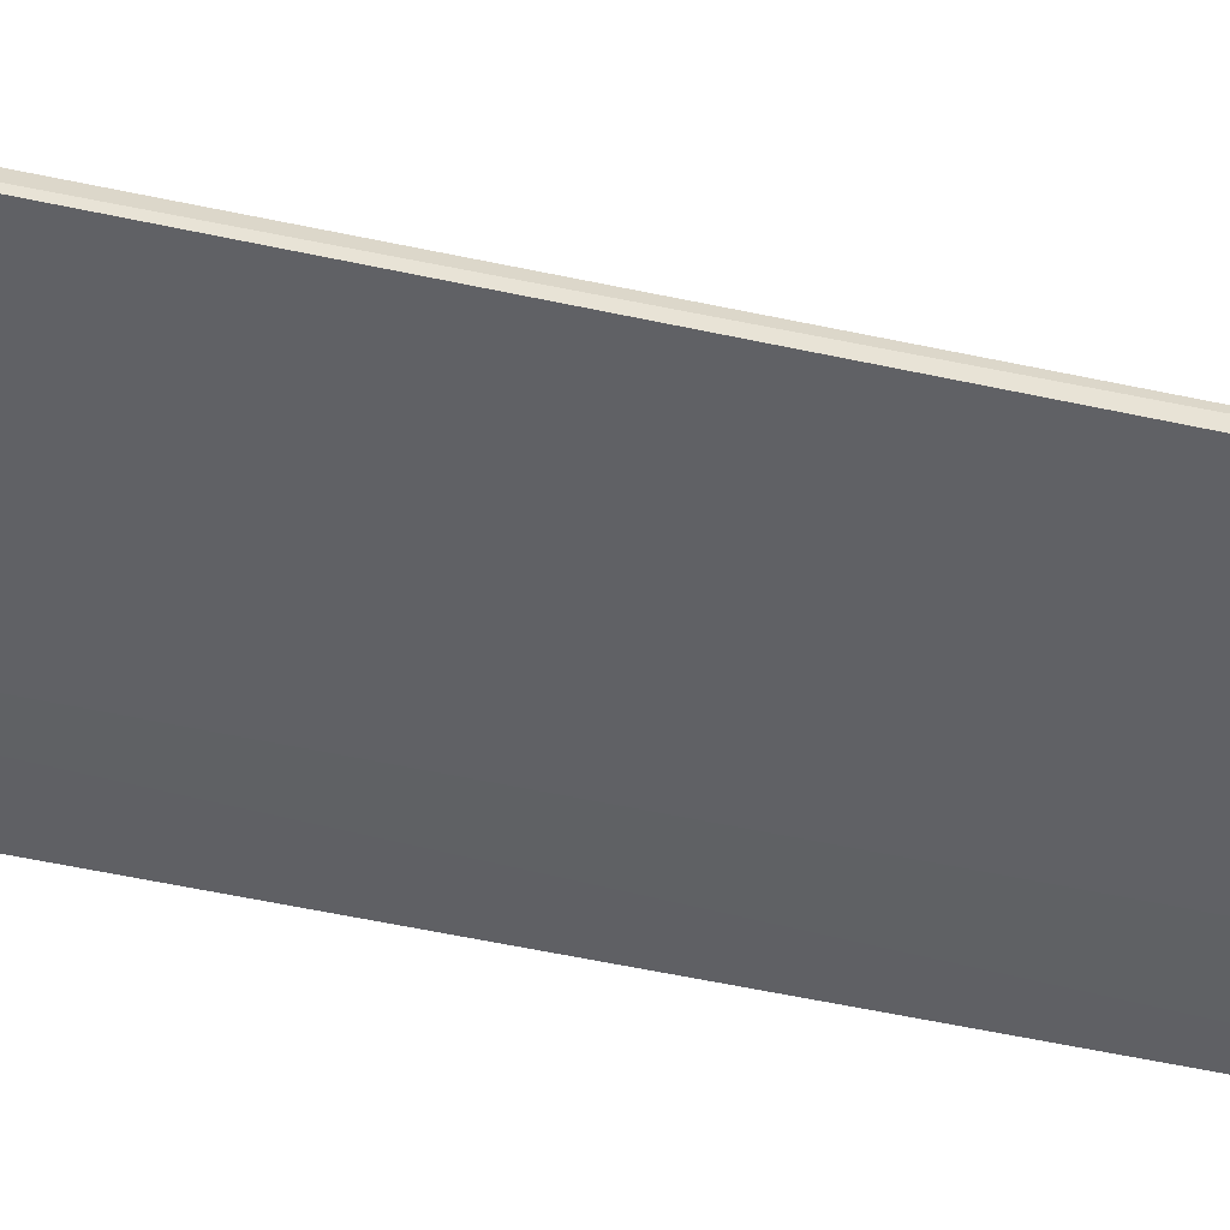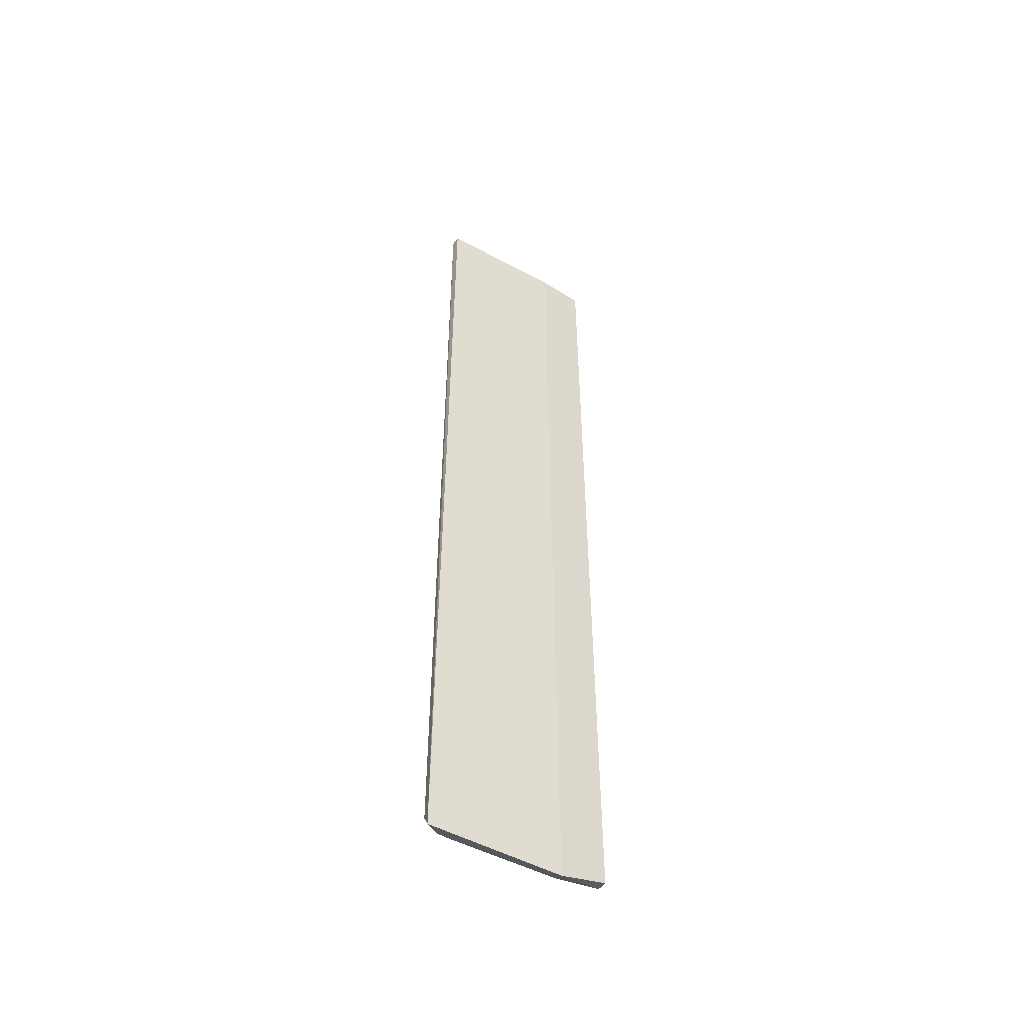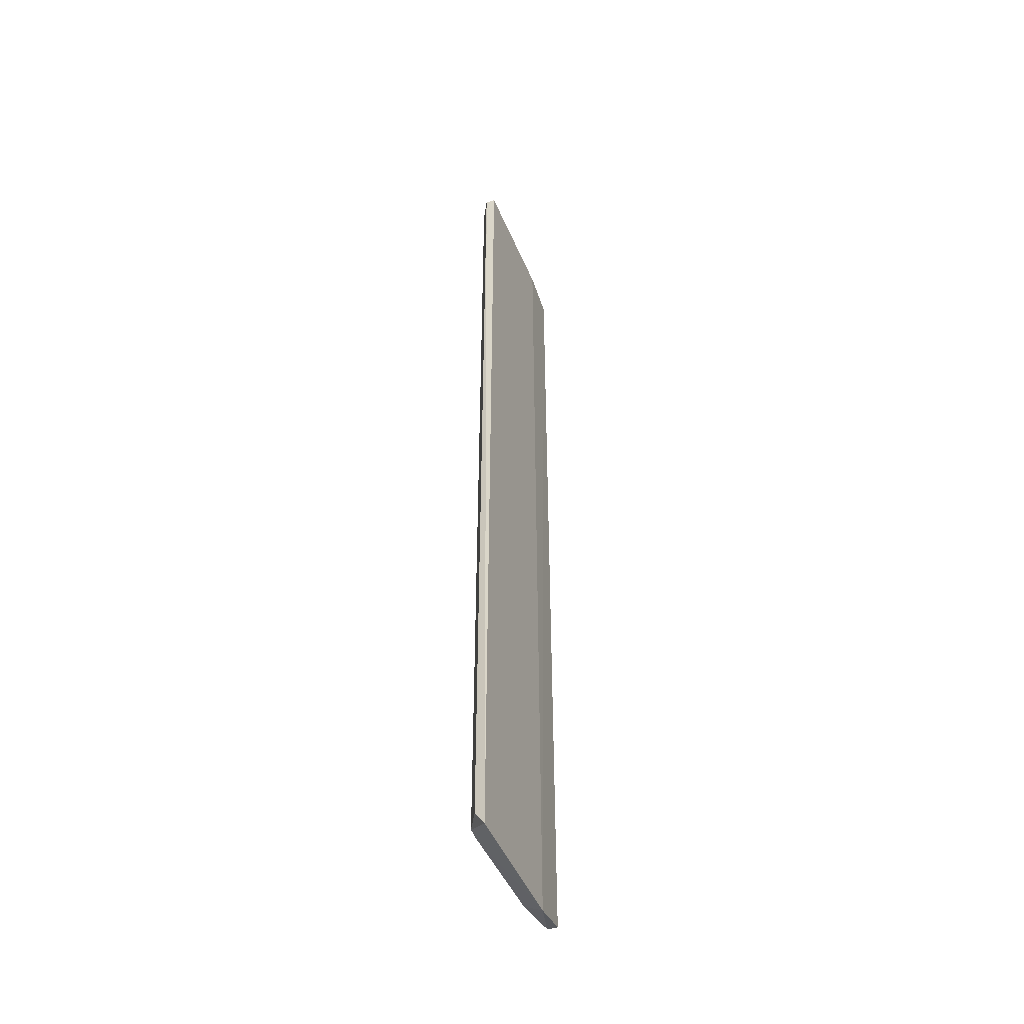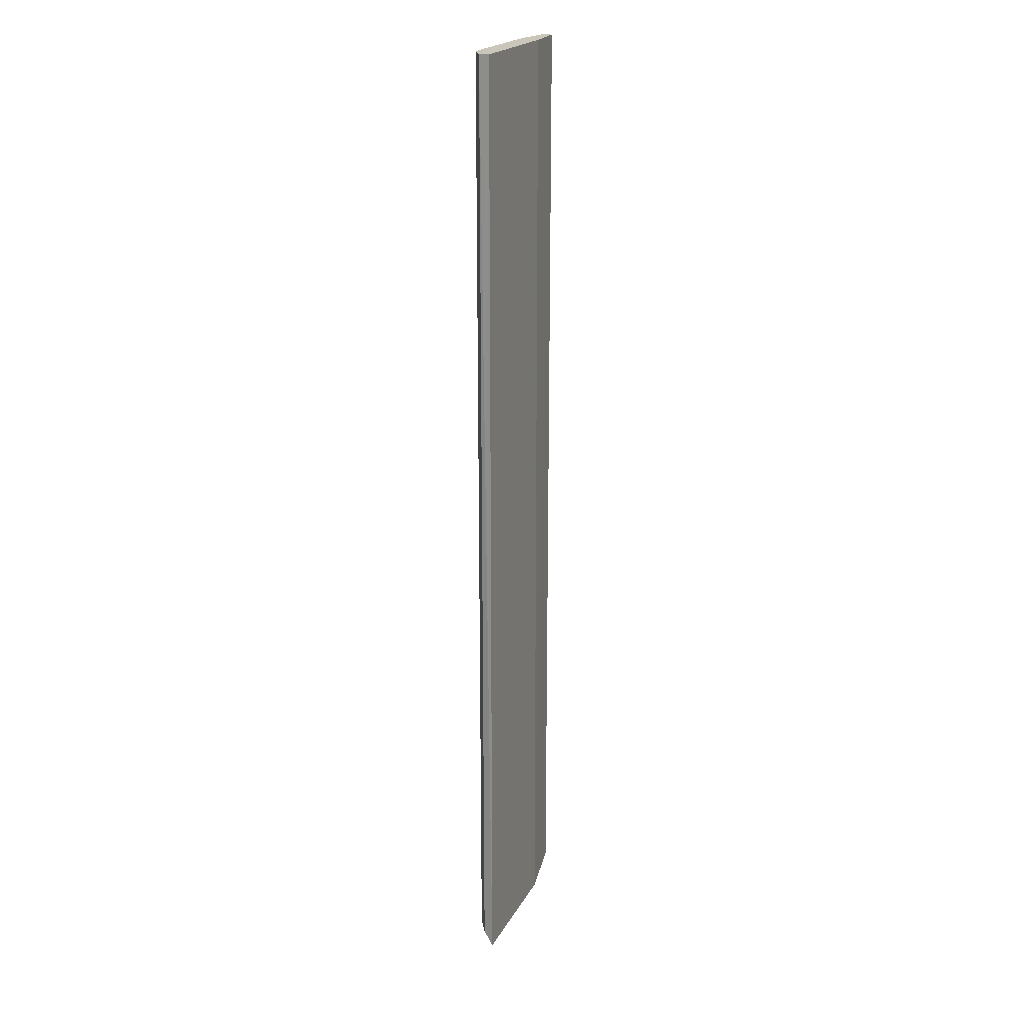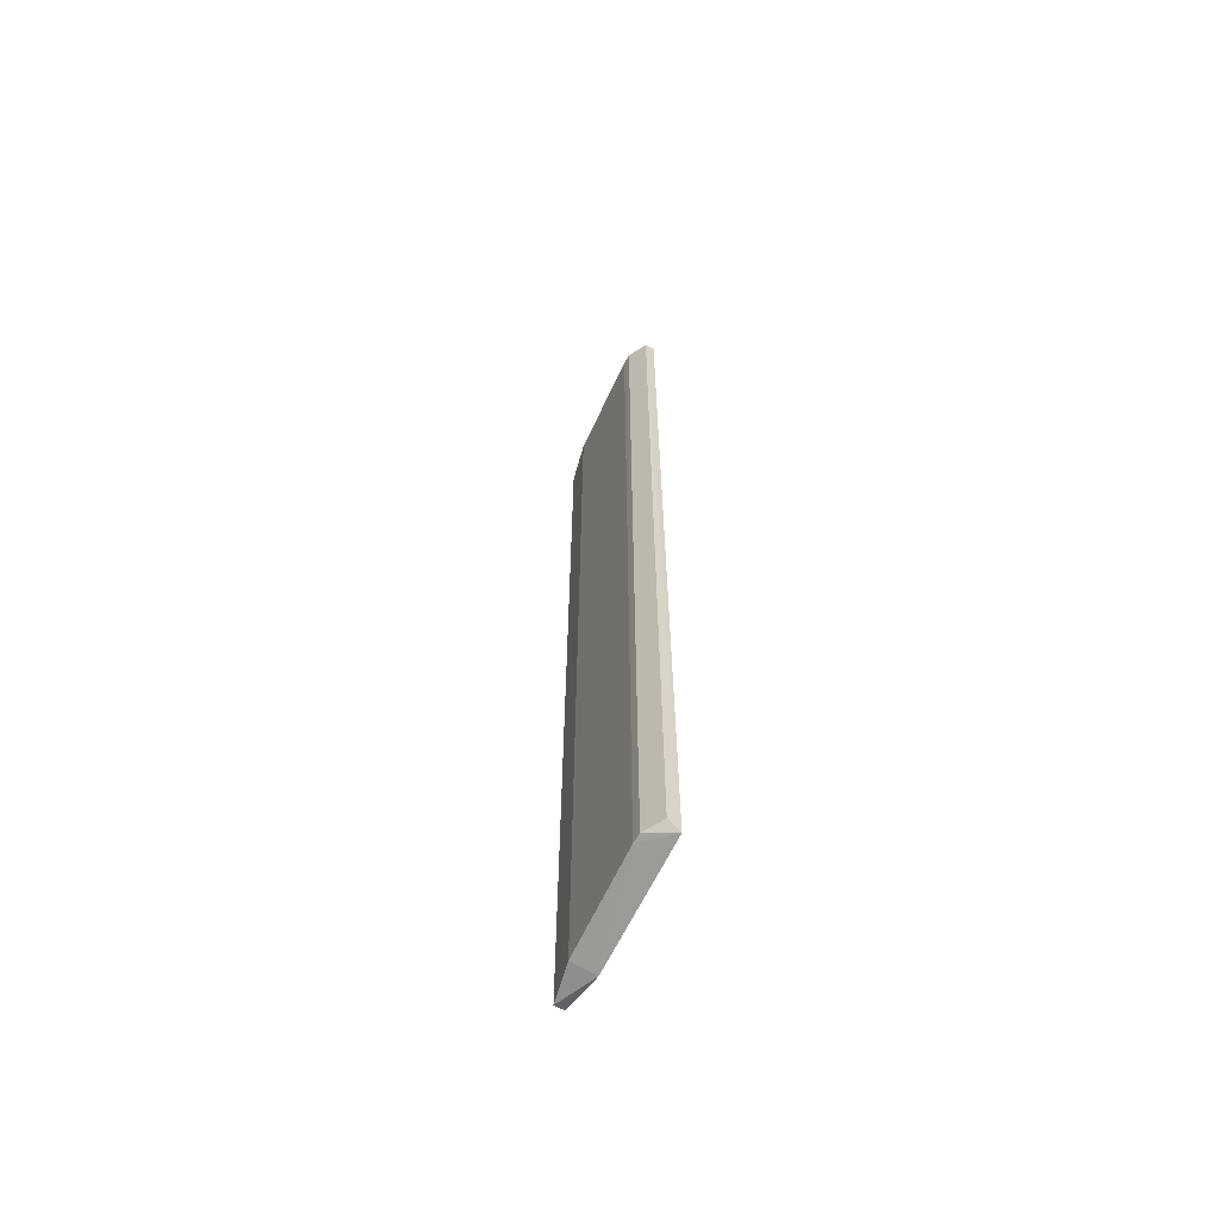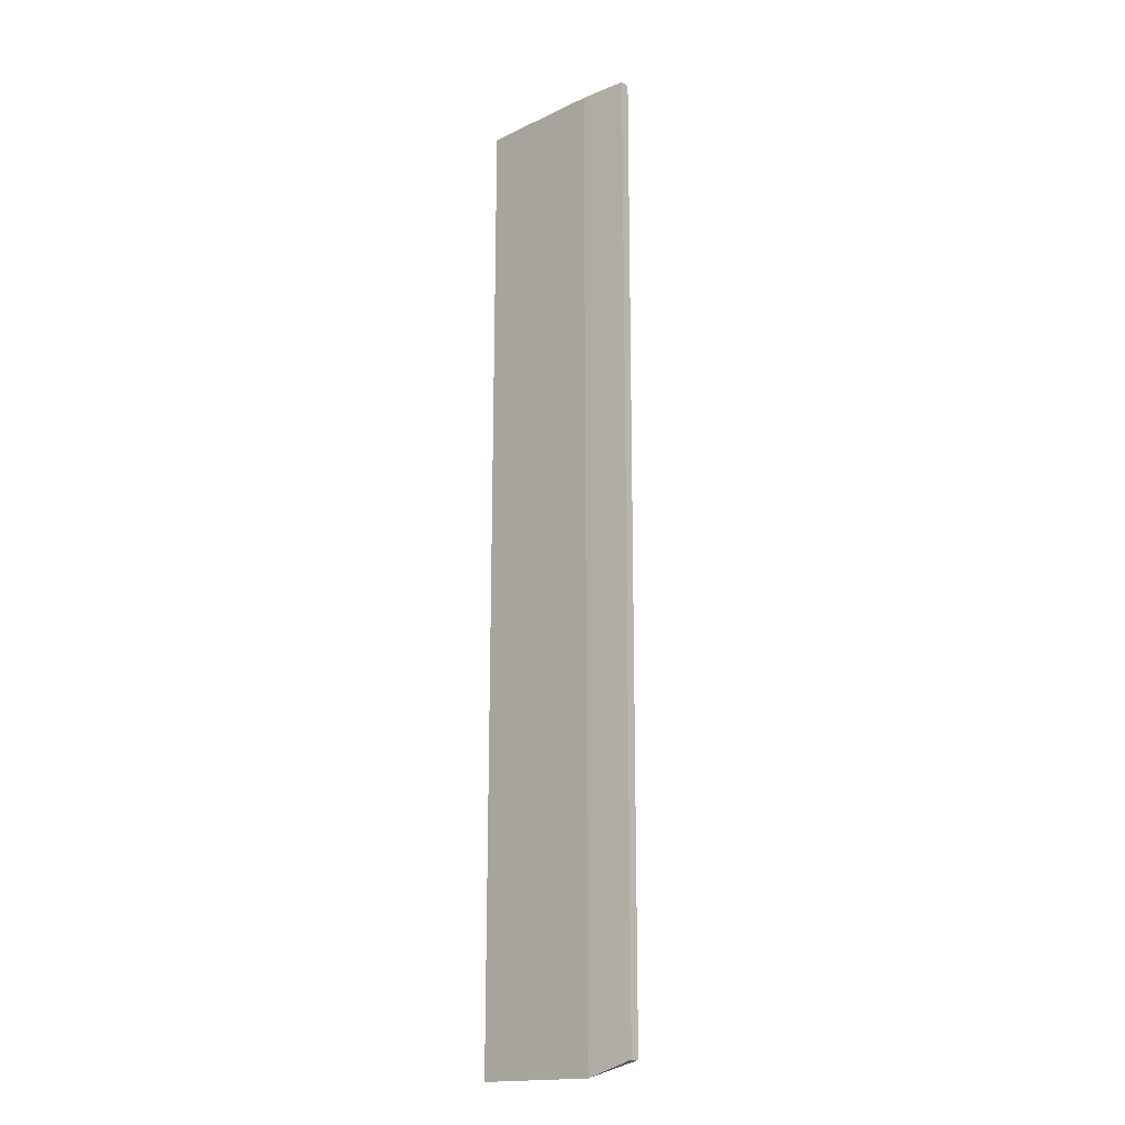
<metadata>
{"format":"obj","ext":"obj","renderer":"f3d","projection":"perspective","resolution":1024,"background":"white","views":[{"elev":-45.4,"azim":75.3,"up":"+Z"},{"elev":-51.4,"azim":145.3,"up":"+Y"},{"elev":-48.3,"azim":107.9,"up":"+Y"},{"elev":21.1,"azim":107.3,"up":"+Y"},{"elev":-63.4,"azim":60.1,"up":"+Y"},{"elev":-16.8,"azim":-140.7,"up":"+Y"}]}
</metadata>
<code>
v -0.0958 0.2579 0.2497
v -0.1786 -0.2494 0.2341
v -0.1786 -0.2494 0.2393
v -0.08402 -0.2572 0.2392
v -0.1527 0.2579 0.2341
v -0.101 -0.2494 0.2497
v -0.1579 0.2579 0.2445
v -0.08544 0.2579 0.2393
v -0.1786 0.2579 0.2341
v -0.1579 -0.2494 0.2445
v -0.1534 -0.2572 0.2339
v -0.08544 -0.2494 0.2445
v -0.1786 0.2579 0.2393
v -0.08544 0.2579 0.2445
v -0.0958 -0.2494 0.2497
v -0.101 0.2579 0.2497
f 7 6 16
f 1 5 7
f 5 1 8
f 4 5 8
f 2 3 9
f 7 5 9
f 7 3 10
f 6 7 10
f 3 2 11
f 5 4 11
f 4 6 11
f 2 9 11
f 9 5 11
f 10 3 11
f 6 10 11
f 3 7 13
f 9 3 13
f 7 9 13
f 8 1 14
f 4 8 14
f 1 12 14
f 12 4 14
f 1 6 15
f 6 4 15
f 12 1 15
f 4 12 15
f 6 1 16
f 1 7 16

</code>
